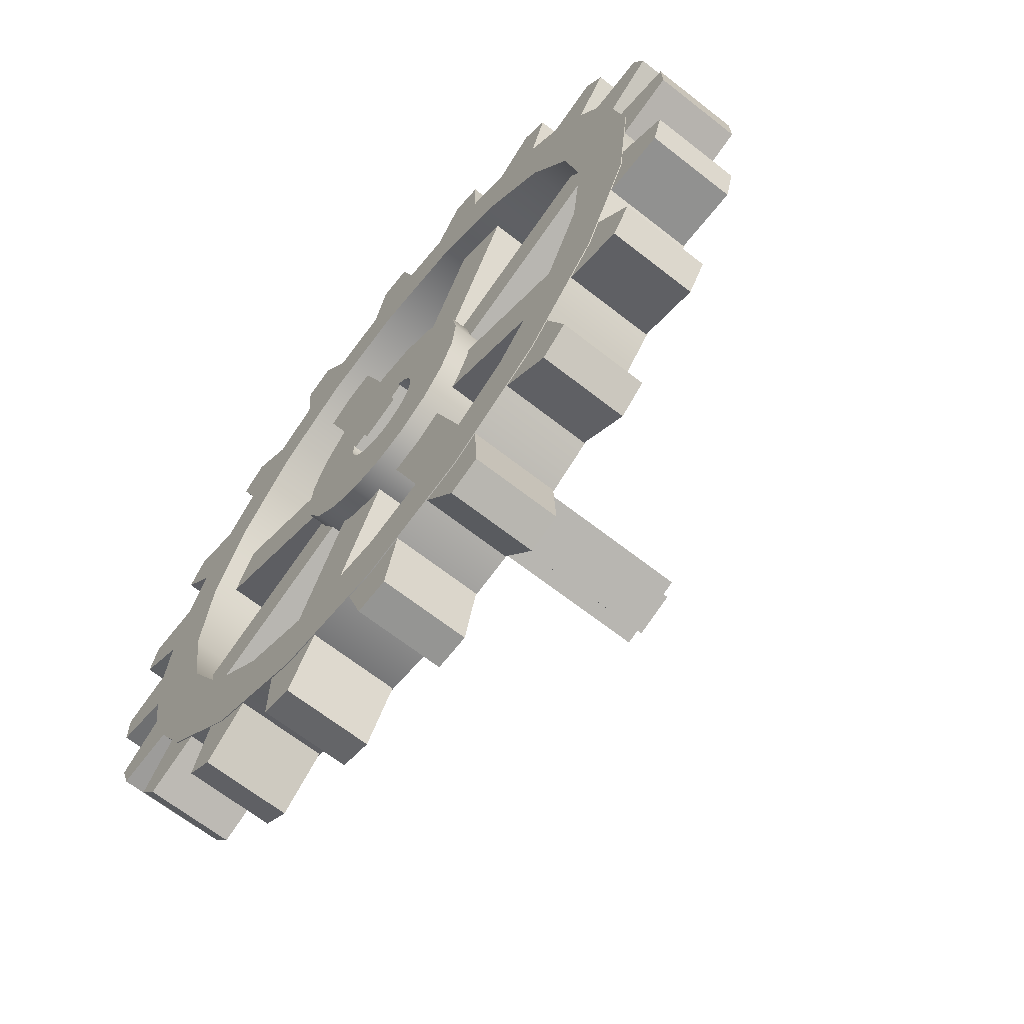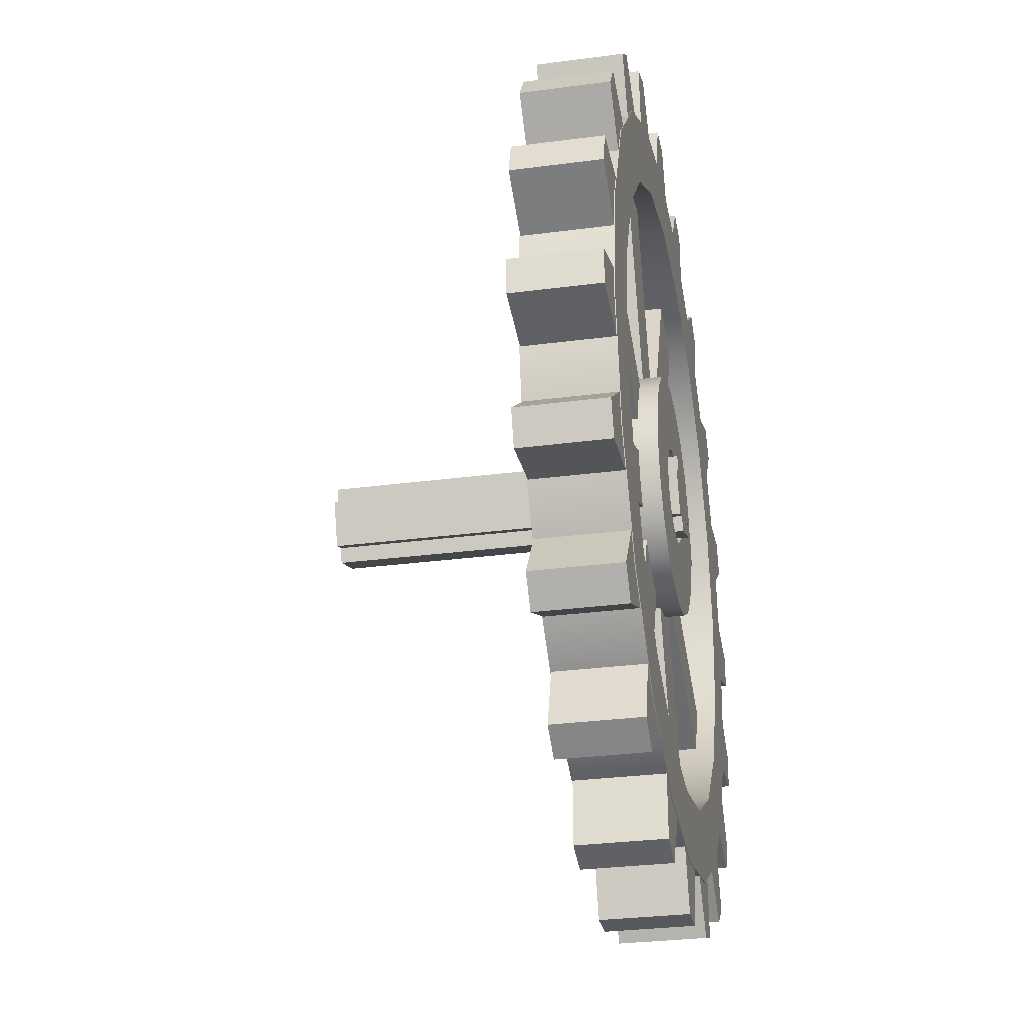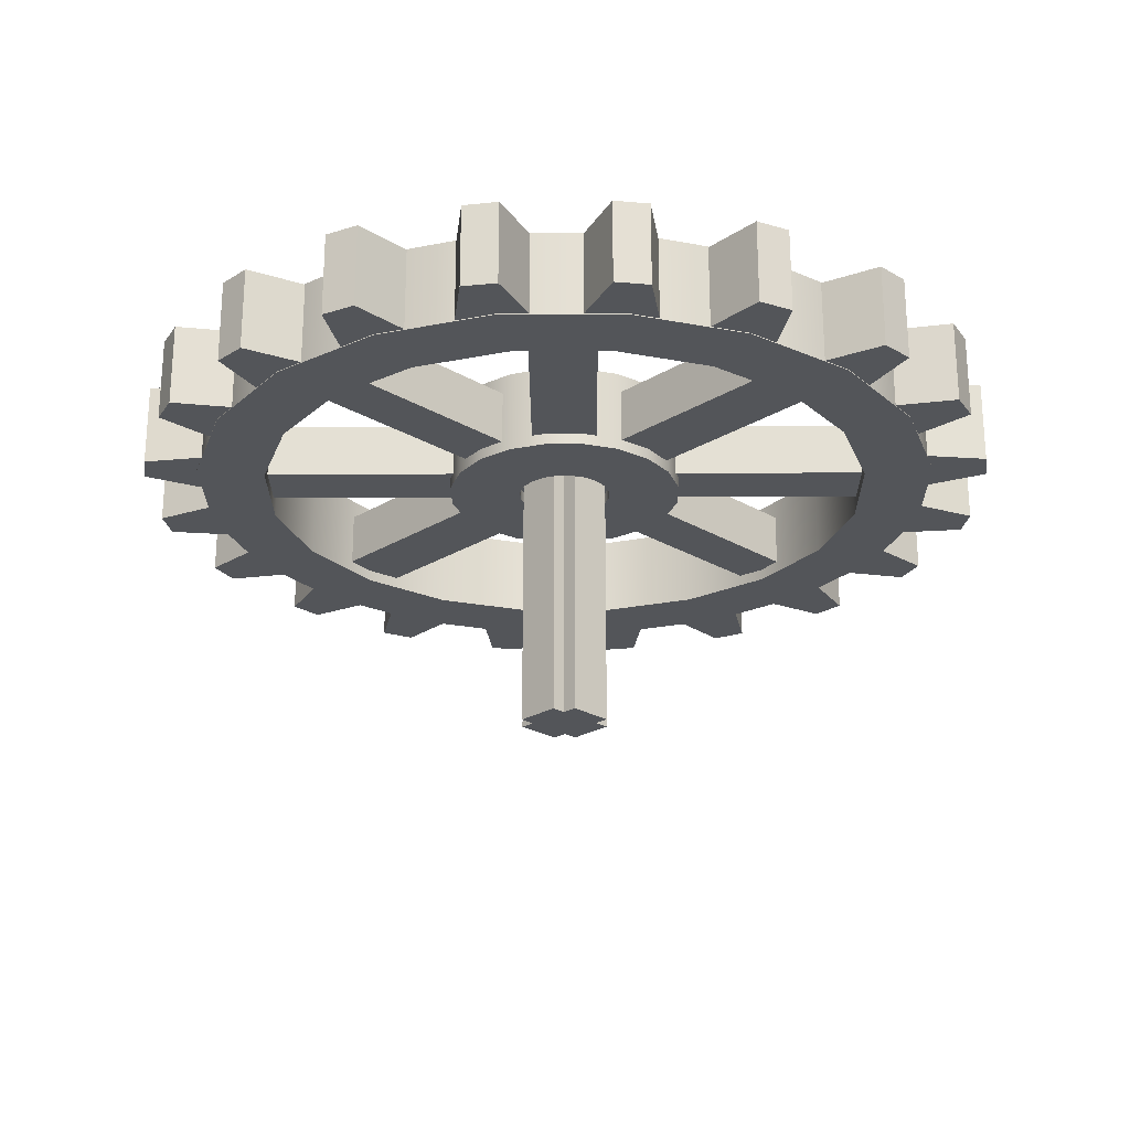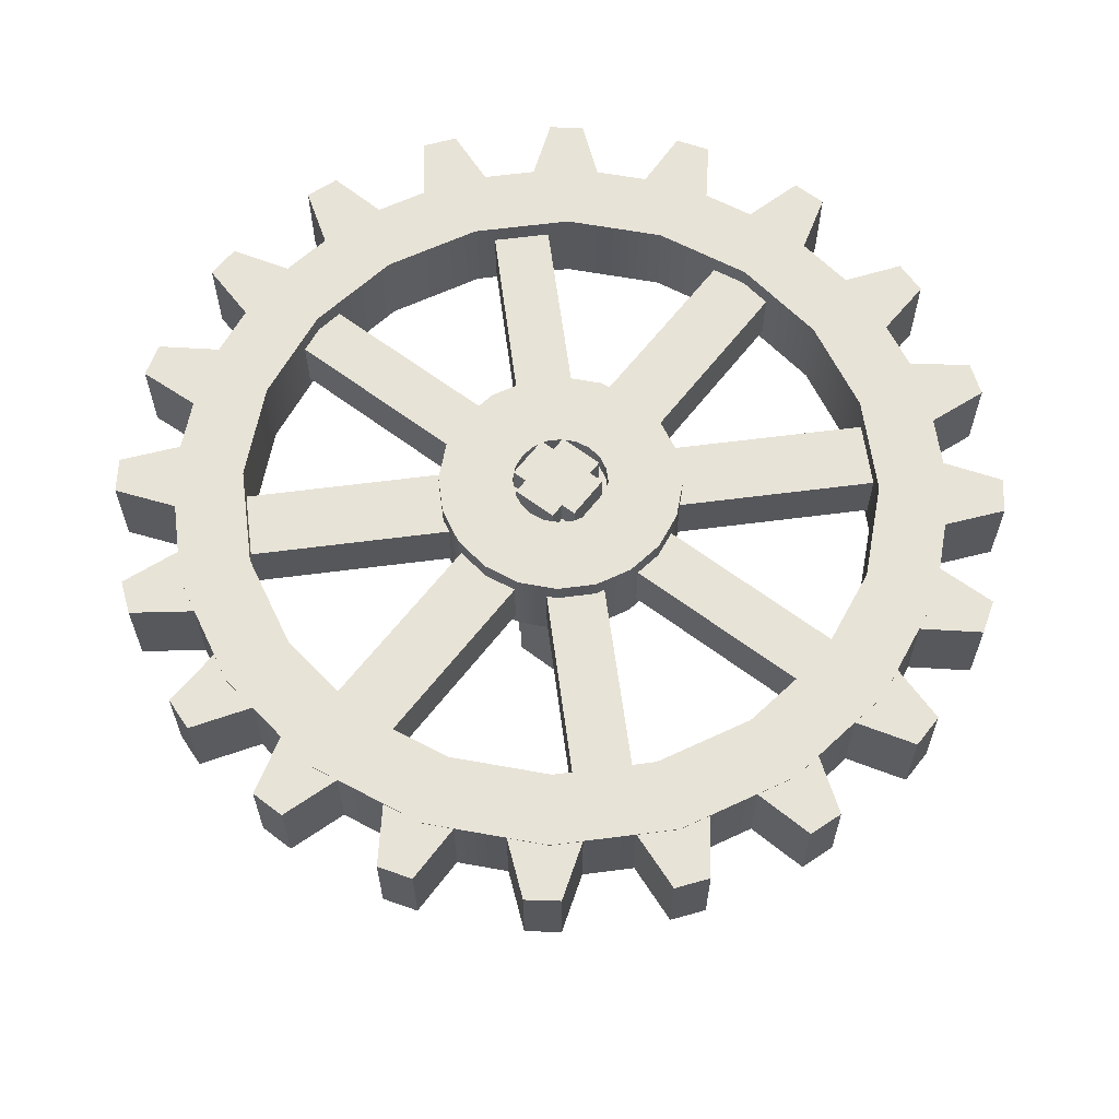
<metadata>
{"format":"obj","ext":"obj","renderer":"f3d","projection":"perspective","resolution":1024,"background":"white","views":[{"elev":-65.9,"azim":51.7,"up":"+Y"},{"elev":-29.3,"azim":-78.9,"up":"+Y"},{"elev":-24.0,"azim":155.4,"up":"+Z"},{"elev":61.9,"azim":57.5,"up":"+Z"}]}
</metadata>
<code>
v 0.4713 0.5188 0.6448
v 0.4819 0.527 0.6448
v 0.2629 0.7854 0.6448
v 0.2736 0.7936 0.6448
v 0.2629 0.7854 0.6121
v 0.2736 0.7936 0.6121
v 0.4713 0.5188 0.6121
v 0.4819 0.527 0.6121
v 0.2779 0.7502 0.6121
v 0.2779 0.7502 0.6448
v 0.3049 0.7709 0.6448
v 0.3049 0.7709 0.6121
v 0.4424 0.5397 0.6121
v 0.4424 0.5397 0.6448
v 0.4693 0.5605 0.6448
v 0.4693 0.5605 0.6121
v 0.5093 0.5555 0.6448
v 0.5169 0.5667 0.6448
v 0.2287 0.7448 0.6448
v 0.2364 0.7559 0.6448
v 0.2287 0.7448 0.6121
v 0.2364 0.7559 0.6121
v 0.5093 0.5555 0.6121
v 0.5169 0.5667 0.6121
v 0.2539 0.7159 0.6121
v 0.2539 0.7159 0.6448
v 0.2731 0.744 0.6448
v 0.2731 0.744 0.6121
v 0.4753 0.5665 0.6121
v 0.4753 0.5665 0.6448
v 0.4945 0.5946 0.6448
v 0.4945 0.5946 0.6121
v 0.4238 0.4955 0.6448
v 0.4365 0.5001 0.6448
v 0.308 0.8135 0.6448
v 0.3207 0.818 0.6448
v 0.308 0.8135 0.6121
v 0.3207 0.818 0.6121
v 0.4238 0.4955 0.6121
v 0.4365 0.5001 0.6121
v 0.3114 0.7754 0.6121
v 0.3114 0.7753 0.6448
v 0.3434 0.7868 0.6448
v 0.3434 0.7868 0.6121
v 0.4027 0.5244 0.6121
v 0.4027 0.5244 0.6448
v 0.4348 0.5358 0.6448
v 0.4348 0.5358 0.6121
v 0.26 0.6156 0.6118
v 0.2784 0.5823 0.6118
v 0.3062 0.5564 0.6118
v 0.3407 0.5403 0.6118
v 0.3784 0.5357 0.6118
v 0.4157 0.543 0.6118
v 0.449 0.5614 0.6118
v 0.4749 0.5892 0.6118
v 0.4909 0.6236 0.6118
v 0.4956 0.6613 0.6118
v 0.4883 0.6987 0.6118
v 0.4699 0.7319 0.6118
v 0.4421 0.7578 0.6118
v 0.4077 0.7739 0.6118
v 0.3699 0.7785 0.6118
v 0.3326 0.7713 0.6118
v 0.2994 0.7528 0.6118
v 0.2734 0.725 0.6118
v 0.2574 0.6906 0.6118
v 0.2527 0.6529 0.6118
v 0.26 0.6156 0.6451
v 0.2784 0.5823 0.6451
v 0.3062 0.5564 0.6451
v 0.3407 0.5403 0.6451
v 0.3784 0.5357 0.6451
v 0.4157 0.543 0.6451
v 0.449 0.5614 0.6451
v 0.4749 0.5892 0.6451
v 0.4909 0.6236 0.6451
v 0.4956 0.6613 0.6451
v 0.4883 0.6987 0.6451
v 0.4699 0.7319 0.6451
v 0.4421 0.7578 0.6451
v 0.4077 0.7739 0.6451
v 0.3699 0.7785 0.6451
v 0.3326 0.7713 0.6451
v 0.2994 0.7528 0.6451
v 0.2734 0.725 0.6451
v 0.2574 0.6906 0.6451
v 0.2527 0.6529 0.6451
v 0.2347 0.6063 0.6451
v 0.2572 0.5657 0.6451
v 0.2912 0.5341 0.6451
v 0.3333 0.5144 0.6451
v 0.3793 0.5088 0.6451
v 0.4249 0.5176 0.6451
v 0.4655 0.5401 0.6451
v 0.4972 0.5741 0.6451
v 0.5168 0.6162 0.6451
v 0.5225 0.6623 0.6451
v 0.5136 0.7079 0.6451
v 0.4911 0.7485 0.6451
v 0.4572 0.7802 0.6451
v 0.4151 0.7998 0.6451
v 0.369 0.8054 0.6451
v 0.3234 0.7966 0.6451
v 0.2828 0.7741 0.6451
v 0.2511 0.7401 0.6451
v 0.2315 0.698 0.6451
v 0.2258 0.6519 0.6451
v 0.2347 0.6063 0.6118
v 0.2572 0.5657 0.6118
v 0.2912 0.5341 0.6118
v 0.3333 0.5144 0.6118
v 0.3793 0.5088 0.6118
v 0.4249 0.5176 0.6118
v 0.4655 0.5401 0.6118
v 0.4972 0.5741 0.6118
v 0.5168 0.6162 0.6118
v 0.5225 0.6623 0.6118
v 0.5136 0.7079 0.6118
v 0.4911 0.7485 0.6118
v 0.4572 0.7802 0.6118
v 0.4151 0.7998 0.6118
v 0.369 0.8054 0.6118
v 0.3234 0.7966 0.6118
v 0.2828 0.7741 0.6118
v 0.2511 0.7401 0.6118
v 0.2315 0.698 0.6118
v 0.2258 0.6519 0.6118
v 0.2559 0.7241 0.6376
v 0.2466 0.7043 0.6376
v 0.5011 0.6098 0.6376
v 0.4918 0.5899 0.6376
v 0.5011 0.6098 0.6163
v 0.4918 0.5899 0.6163
v 0.2559 0.7241 0.6163
v 0.2466 0.7043 0.6163
v 0.3397 0.7886 0.6376
v 0.3155 0.7798 0.6376
v 0.4322 0.5343 0.6376
v 0.4081 0.5256 0.6376
v 0.4322 0.5343 0.6163
v 0.4081 0.5256 0.6163
v 0.3397 0.7886 0.6163
v 0.3155 0.7798 0.6163
v 0.4426 0.7743 0.6376
v 0.4196 0.7851 0.6376
v 0.3283 0.5291 0.6376
v 0.3053 0.5398 0.6376
v 0.3283 0.5291 0.6163
v 0.3053 0.5398 0.6163
v 0.4426 0.7743 0.6163
v 0.4196 0.7851 0.6163
v 0.2431 0.6207 0.6376
v 0.2504 0.6007 0.6376
v 0.4973 0.7133 0.6376
v 0.5046 0.6932 0.6376
v 0.4973 0.7133 0.6163
v 0.5046 0.6932 0.6163
v 0.2431 0.6207 0.6163
v 0.2504 0.6007 0.6163
v 0.3914 0.6634 0.6118
v 0.3886 0.6684 0.6118
v 0.3844 0.6723 0.6118
v 0.3792 0.6747 0.6118
v 0.3735 0.6754 0.6118
v 0.3679 0.6743 0.6118
v 0.3629 0.6715 0.6118
v 0.359 0.6673 0.6118
v 0.3566 0.6622 0.6118
v 0.3559 0.6565 0.6118
v 0.357 0.6509 0.6118
v 0.3597 0.6458 0.6118
v 0.3639 0.6419 0.6118
v 0.3691 0.6395 0.6118
v 0.3748 0.6388 0.6118
v 0.3804 0.6399 0.6118
v 0.3854 0.6427 0.6118
v 0.3893 0.6469 0.6118
v 0.3918 0.6521 0.6118
v 0.3924 0.6577 0.6118
v 0.3914 0.6634 0.6451
v 0.3886 0.6684 0.6451
v 0.3844 0.6723 0.6451
v 0.3792 0.6747 0.6451
v 0.3735 0.6754 0.6451
v 0.3679 0.6743 0.6451
v 0.3629 0.6715 0.6451
v 0.359 0.6673 0.6451
v 0.3566 0.6622 0.6451
v 0.3559 0.6565 0.6451
v 0.357 0.6509 0.6451
v 0.3597 0.6458 0.6451
v 0.3639 0.6419 0.6451
v 0.3691 0.6395 0.6451
v 0.3748 0.6388 0.6451
v 0.3804 0.6399 0.6451
v 0.3854 0.6427 0.6451
v 0.3893 0.6469 0.6451
v 0.3918 0.6521 0.6451
v 0.3924 0.6577 0.6451
v 0.418 0.6731 0.6451
v 0.4109 0.6858 0.6451
v 0.4003 0.6958 0.6451
v 0.387 0.702 0.6451
v 0.3725 0.7037 0.6451
v 0.3582 0.701 0.6451
v 0.3454 0.6939 0.6451
v 0.3355 0.6832 0.6451
v 0.3293 0.67 0.6451
v 0.3275 0.6555 0.6451
v 0.3303 0.6412 0.6451
v 0.3374 0.6284 0.6451
v 0.3481 0.6184 0.6451
v 0.3613 0.6123 0.6451
v 0.3758 0.6105 0.6451
v 0.3901 0.6133 0.6451
v 0.4029 0.6203 0.6451
v 0.4128 0.631 0.6451
v 0.419 0.6442 0.6451
v 0.4208 0.6587 0.6451
v 0.418 0.6731 0.6118
v 0.4109 0.6858 0.6118
v 0.4003 0.6958 0.6118
v 0.387 0.702 0.6118
v 0.3725 0.7037 0.6118
v 0.3582 0.701 0.6118
v 0.3454 0.6939 0.6118
v 0.3355 0.6832 0.6118
v 0.3293 0.67 0.6118
v 0.3275 0.6555 0.6118
v 0.3303 0.6412 0.6118
v 0.3374 0.6284 0.6118
v 0.3481 0.6184 0.6118
v 0.3613 0.6123 0.6118
v 0.3758 0.6105 0.6118
v 0.3901 0.6133 0.6118
v 0.4029 0.6203 0.6118
v 0.4128 0.631 0.6118
v 0.419 0.6442 0.6118
v 0.4208 0.6587 0.6118
v 0.4757 0.7922 0.6448
v 0.4646 0.7998 0.6448
v 0.2865 0.5117 0.6448
v 0.2754 0.5193 0.6448
v 0.2865 0.5117 0.6121
v 0.2754 0.5193 0.6121
v 0.4757 0.7922 0.6121
v 0.4646 0.7998 0.6121
v 0.3154 0.5368 0.6121
v 0.3154 0.5368 0.6448
v 0.2873 0.556 0.6448
v 0.2873 0.556 0.6121
v 0.4647 0.7582 0.6121
v 0.4647 0.7582 0.6448
v 0.4367 0.7774 0.6448
v 0.4367 0.7774 0.6121
v 0.429 0.817 0.6448
v 0.4161 0.8208 0.6448
v 0.3358 0.4917 0.6448
v 0.3228 0.4955 0.6448
v 0.3358 0.4917 0.6121
v 0.3228 0.4955 0.6121
v 0.429 0.817 0.6121
v 0.4161 0.8208 0.6121
v 0.3554 0.5246 0.6121
v 0.3554 0.5246 0.6448
v 0.3228 0.5341 0.6448
v 0.3228 0.5341 0.6121
v 0.429 0.7813 0.6121
v 0.429 0.7813 0.6448
v 0.3964 0.7909 0.6448
v 0.3964 0.7909 0.6121
v 0.3769 0.8261 0.6448
v 0.3634 0.8257 0.6448
v 0.3887 0.4879 0.6448
v 0.3752 0.4876 0.6448
v 0.3887 0.4879 0.6121
v 0.3752 0.4876 0.6121
v 0.3769 0.8261 0.6121
v 0.3634 0.8257 0.6121
v 0.3973 0.5253 0.6121
v 0.3973 0.5253 0.6448
v 0.3633 0.5243 0.6448
v 0.3633 0.5243 0.6121
v 0.388 0.7922 0.6121
v 0.388 0.7922 0.6448
v 0.354 0.7912 0.6448
v 0.354 0.7912 0.6121
v 0.3845 0.6693 0.6482
v 0.3905 0.6529 0.6482
v 0.3686 0.6449 0.5135
v 0.3626 0.6614 0.5135
v 0.379 0.6673 0.5135
v 0.385 0.6509 0.5135
v 0.3845 0.6693 0.5135
v 0.3905 0.6529 0.5135
v 0.3686 0.6449 0.6482
v 0.3626 0.6614 0.6482
v 0.385 0.6509 0.6482
v 0.379 0.6673 0.6482
v 0.3571 0.6594 0.6482
v 0.3571 0.6594 0.5135
v 0.3631 0.6429 0.6482
v 0.3631 0.6429 0.5135
v 0.3606 0.6668 0.6482
v 0.3606 0.6668 0.5135
v 0.3706 0.6394 0.6482
v 0.3706 0.6394 0.5135
v 0.377 0.6728 0.6482
v 0.377 0.6728 0.5135
v 0.387 0.6454 0.6482
v 0.387 0.6454 0.5135
v 0.5357 0.7067 0.6448
v 0.5312 0.7194 0.6448
v 0.2178 0.591 0.6448
v 0.2132 0.6037 0.6448
v 0.2178 0.591 0.6121
v 0.2132 0.6037 0.6121
v 0.5357 0.7067 0.6121
v 0.5312 0.7194 0.6121
v 0.2559 0.5943 0.6121
v 0.2559 0.5943 0.6448
v 0.2445 0.6264 0.6448
v 0.2445 0.6264 0.6121
v 0.5069 0.6857 0.6121
v 0.5069 0.6857 0.6448
v 0.4955 0.7177 0.6448
v 0.4955 0.7177 0.6121
v 0.5432 0.6543 0.6448
v 0.5428 0.6678 0.6448
v 0.205 0.6425 0.6448
v 0.2046 0.656 0.6448
v 0.205 0.6425 0.6121
v 0.2046 0.656 0.6121
v 0.5432 0.6543 0.6121
v 0.5428 0.6678 0.6121
v 0.2423 0.634 0.6121
v 0.2423 0.634 0.6448
v 0.2413 0.668 0.6448
v 0.2413 0.668 0.6121
v 0.5092 0.6433 0.6121
v 0.5092 0.6433 0.6448
v 0.5082 0.6773 0.6448
v 0.5082 0.6773 0.6121
v 0.534 0.6023 0.6448
v 0.5378 0.6152 0.6448
v 0.2088 0.6955 0.6448
v 0.2126 0.7085 0.6448
v 0.2088 0.6955 0.6121
v 0.2126 0.7085 0.6121
v 0.534 0.6023 0.6121
v 0.5378 0.6152 0.6121
v 0.2416 0.6758 0.6121
v 0.2416 0.6758 0.6448
v 0.2512 0.7085 0.6448
v 0.2512 0.7085 0.6121
v 0.4983 0.6022 0.6121
v 0.4983 0.6022 0.6448
v 0.5079 0.6349 0.6448
v 0.5079 0.6349 0.6121
v 0.5125 0.7542 0.6448
v 0.5043 0.7649 0.6448
v 0.2459 0.5459 0.6448
v 0.2376 0.5566 0.6448
v 0.2459 0.5459 0.6121
v 0.2376 0.5566 0.6121
v 0.5125 0.7542 0.6121
v 0.5043 0.7649 0.6121
v 0.2811 0.5609 0.6121
v 0.2811 0.5609 0.6448
v 0.2603 0.5878 0.6448
v 0.2603 0.5878 0.6121
v 0.4916 0.7253 0.6121
v 0.4916 0.7253 0.6448
v 0.4708 0.7522 0.6448
v 0.4708 0.7522 0.6121
f 10 11 4 3
f 3 4 6 5
f 5 6 12 9
f 7 8 2 1
f 11 12 6 4
f 9 10 3 5
f 7 1 14 13
f 1 2 15 14
f 2 8 16 15
f 13 16 8 7
f 26 27 20 19
f 19 20 22 21
f 21 22 28 25
f 23 24 18 17
f 27 28 22 20
f 25 26 19 21
f 23 17 30 29
f 17 18 31 30
f 18 24 32 31
f 29 32 24 23
f 42 43 36 35
f 35 36 38 37
f 37 38 44 41
f 39 40 34 33
f 43 44 38 36
f 41 42 35 37
f 39 33 46 45
f 33 34 47 46
f 34 40 48 47
f 45 48 40 39
f 50 49 69 70
f 51 50 70 71
f 52 51 71 72
f 53 52 72 73
f 54 53 73 74
f 55 54 74 75
f 56 55 75 76
f 57 56 76 77
f 58 57 77 78
f 59 58 78 79
f 60 59 79 80
f 61 60 80 81
f 62 61 81 82
f 63 62 82 83
f 64 63 83 84
f 65 64 84 85
f 66 65 85 86
f 67 66 86 87
f 68 67 87 88
f 49 68 88 69
f 70 69 89 90
f 71 70 90 91
f 72 71 91 92
f 73 72 92 93
f 74 73 93 94
f 75 74 94 95
f 76 75 95 96
f 77 76 96 97
f 78 77 97 98
f 79 78 98 99
f 80 79 99 100
f 81 80 100 101
f 82 81 101 102
f 83 82 102 103
f 84 83 103 104
f 85 84 104 105
f 86 85 105 106
f 87 86 106 107
f 88 87 107 108
f 69 88 108 89
f 90 89 109 110
f 91 90 110 111
f 92 91 111 112
f 93 92 112 113
f 94 93 113 114
f 95 94 114 115
f 96 95 115 116
f 97 96 116 117
f 98 97 117 118
f 99 98 118 119
f 100 99 119 120
f 101 100 120 121
f 102 101 121 122
f 103 102 122 123
f 104 103 123 124
f 105 104 124 125
f 106 105 125 126
f 107 106 126 127
f 108 107 127 128
f 89 108 128 109
f 110 109 49 50
f 111 110 50 51
f 112 111 51 52
f 113 112 52 53
f 114 113 53 54
f 115 114 54 55
f 116 115 55 56
f 117 116 56 57
f 118 117 57 58
f 119 118 58 59
f 120 119 59 60
f 121 120 60 61
f 122 121 61 62
f 123 122 62 63
f 124 123 63 64
f 125 124 64 65
f 126 125 65 66
f 127 126 66 67
f 128 127 67 68
f 109 128 68 49
f 129 130 132 131
f 131 132 134 133
f 133 134 136 135
f 135 136 130 129
f 130 136 134 132
f 135 129 131 133
f 137 138 140 139
f 139 140 142 141
f 141 142 144 143
f 143 144 138 137
f 138 144 142 140
f 143 137 139 141
f 145 146 148 147
f 147 148 150 149
f 149 150 152 151
f 151 152 146 145
f 146 152 150 148
f 151 145 147 149
f 153 154 156 155
f 155 156 158 157
f 157 158 160 159
f 159 160 154 153
f 154 160 158 156
f 159 153 155 157
f 162 161 181 182
f 163 162 182 183
f 164 163 183 184
f 165 164 184 185
f 166 165 185 186
f 167 166 186 187
f 168 167 187 188
f 169 168 188 189
f 170 169 189 190
f 171 170 190 191
f 172 171 191 192
f 173 172 192 193
f 174 173 193 194
f 175 174 194 195
f 176 175 195 196
f 177 176 196 197
f 178 177 197 198
f 179 178 198 199
f 180 179 199 200
f 161 180 200 181
f 182 181 201 202
f 183 182 202 203
f 184 183 203 204
f 185 184 204 205
f 186 185 205 206
f 187 186 206 207
f 188 187 207 208
f 189 188 208 209
f 190 189 209 210
f 191 190 210 211
f 192 191 211 212
f 193 192 212 213
f 194 193 213 214
f 195 194 214 215
f 196 195 215 216
f 197 196 216 217
f 198 197 217 218
f 199 198 218 219
f 200 199 219 220
f 181 200 220 201
f 202 201 221 222
f 203 202 222 223
f 204 203 223 224
f 205 204 224 225
f 206 205 225 226
f 207 206 226 227
f 208 207 227 228
f 209 208 228 229
f 210 209 229 230
f 211 210 230 231
f 212 211 231 232
f 213 212 232 233
f 214 213 233 234
f 215 214 234 235
f 216 215 235 236
f 217 216 236 237
f 218 217 237 238
f 219 218 238 239
f 220 219 239 240
f 201 220 240 221
f 222 221 161 162
f 223 222 162 163
f 224 223 163 164
f 225 224 164 165
f 226 225 165 166
f 227 226 166 167
f 228 227 167 168
f 229 228 168 169
f 230 229 169 170
f 231 230 170 171
f 232 231 171 172
f 233 232 172 173
f 234 233 173 174
f 235 234 174 175
f 236 235 175 176
f 237 236 176 177
f 238 237 177 178
f 239 238 178 179
f 240 239 179 180
f 221 240 180 161
f 250 251 244 243
f 243 244 246 245
f 245 246 252 249
f 247 248 242 241
f 251 252 246 244
f 249 250 243 245
f 247 241 254 253
f 241 242 255 254
f 242 248 256 255
f 253 256 248 247
f 266 267 260 259
f 259 260 262 261
f 261 262 268 265
f 263 264 258 257
f 267 268 262 260
f 265 266 259 261
f 263 257 270 269
f 257 258 271 270
f 258 264 272 271
f 269 272 264 263
f 282 283 276 275
f 275 276 278 277
f 277 278 284 281
f 279 280 274 273
f 283 284 278 276
f 281 282 275 277
f 279 273 286 285
f 273 274 287 286
f 274 280 288 287
f 285 288 280 279
f 301 298 292 302
f 291 297 303 304
f 303 301 302 304
f 298 305 306 292
f 307 297 291 308
f 300 289 295 293
f 309 300 293 310
f 305 309 310 306
f 311 307 308 312
f 290 299 294 296
f 299 311 312 294
f 289 290 296 295
f 293 292 306 310
f 292 291 304 302
f 291 294 312 308
f 295 296 294 293
f 294 291 292 293
f 311 299 297 307
f 299 290 289 300
f 300 309 305 298
f 298 301 303 297
f 298 297 299 300
f 322 323 316 315
f 315 316 318 317
f 317 318 324 321
f 319 320 314 313
f 323 324 318 316
f 321 322 315 317
f 319 313 326 325
f 313 314 327 326
f 314 320 328 327
f 325 328 320 319
f 338 339 332 331
f 331 332 334 333
f 333 334 340 337
f 335 336 330 329
f 339 340 334 332
f 337 338 331 333
f 335 329 342 341
f 329 330 343 342
f 330 336 344 343
f 341 344 336 335
f 354 355 348 347
f 347 348 350 349
f 349 350 356 353
f 351 352 346 345
f 355 356 350 348
f 353 354 347 349
f 351 345 358 357
f 345 346 359 358
f 346 352 360 359
f 357 360 352 351
f 370 371 364 363
f 363 364 366 365
f 365 366 372 369
f 367 368 362 361
f 371 372 366 364
f 369 370 363 365
f 367 361 374 373
f 361 362 375 374
f 362 368 376 375
f 373 376 368 367

</code>
